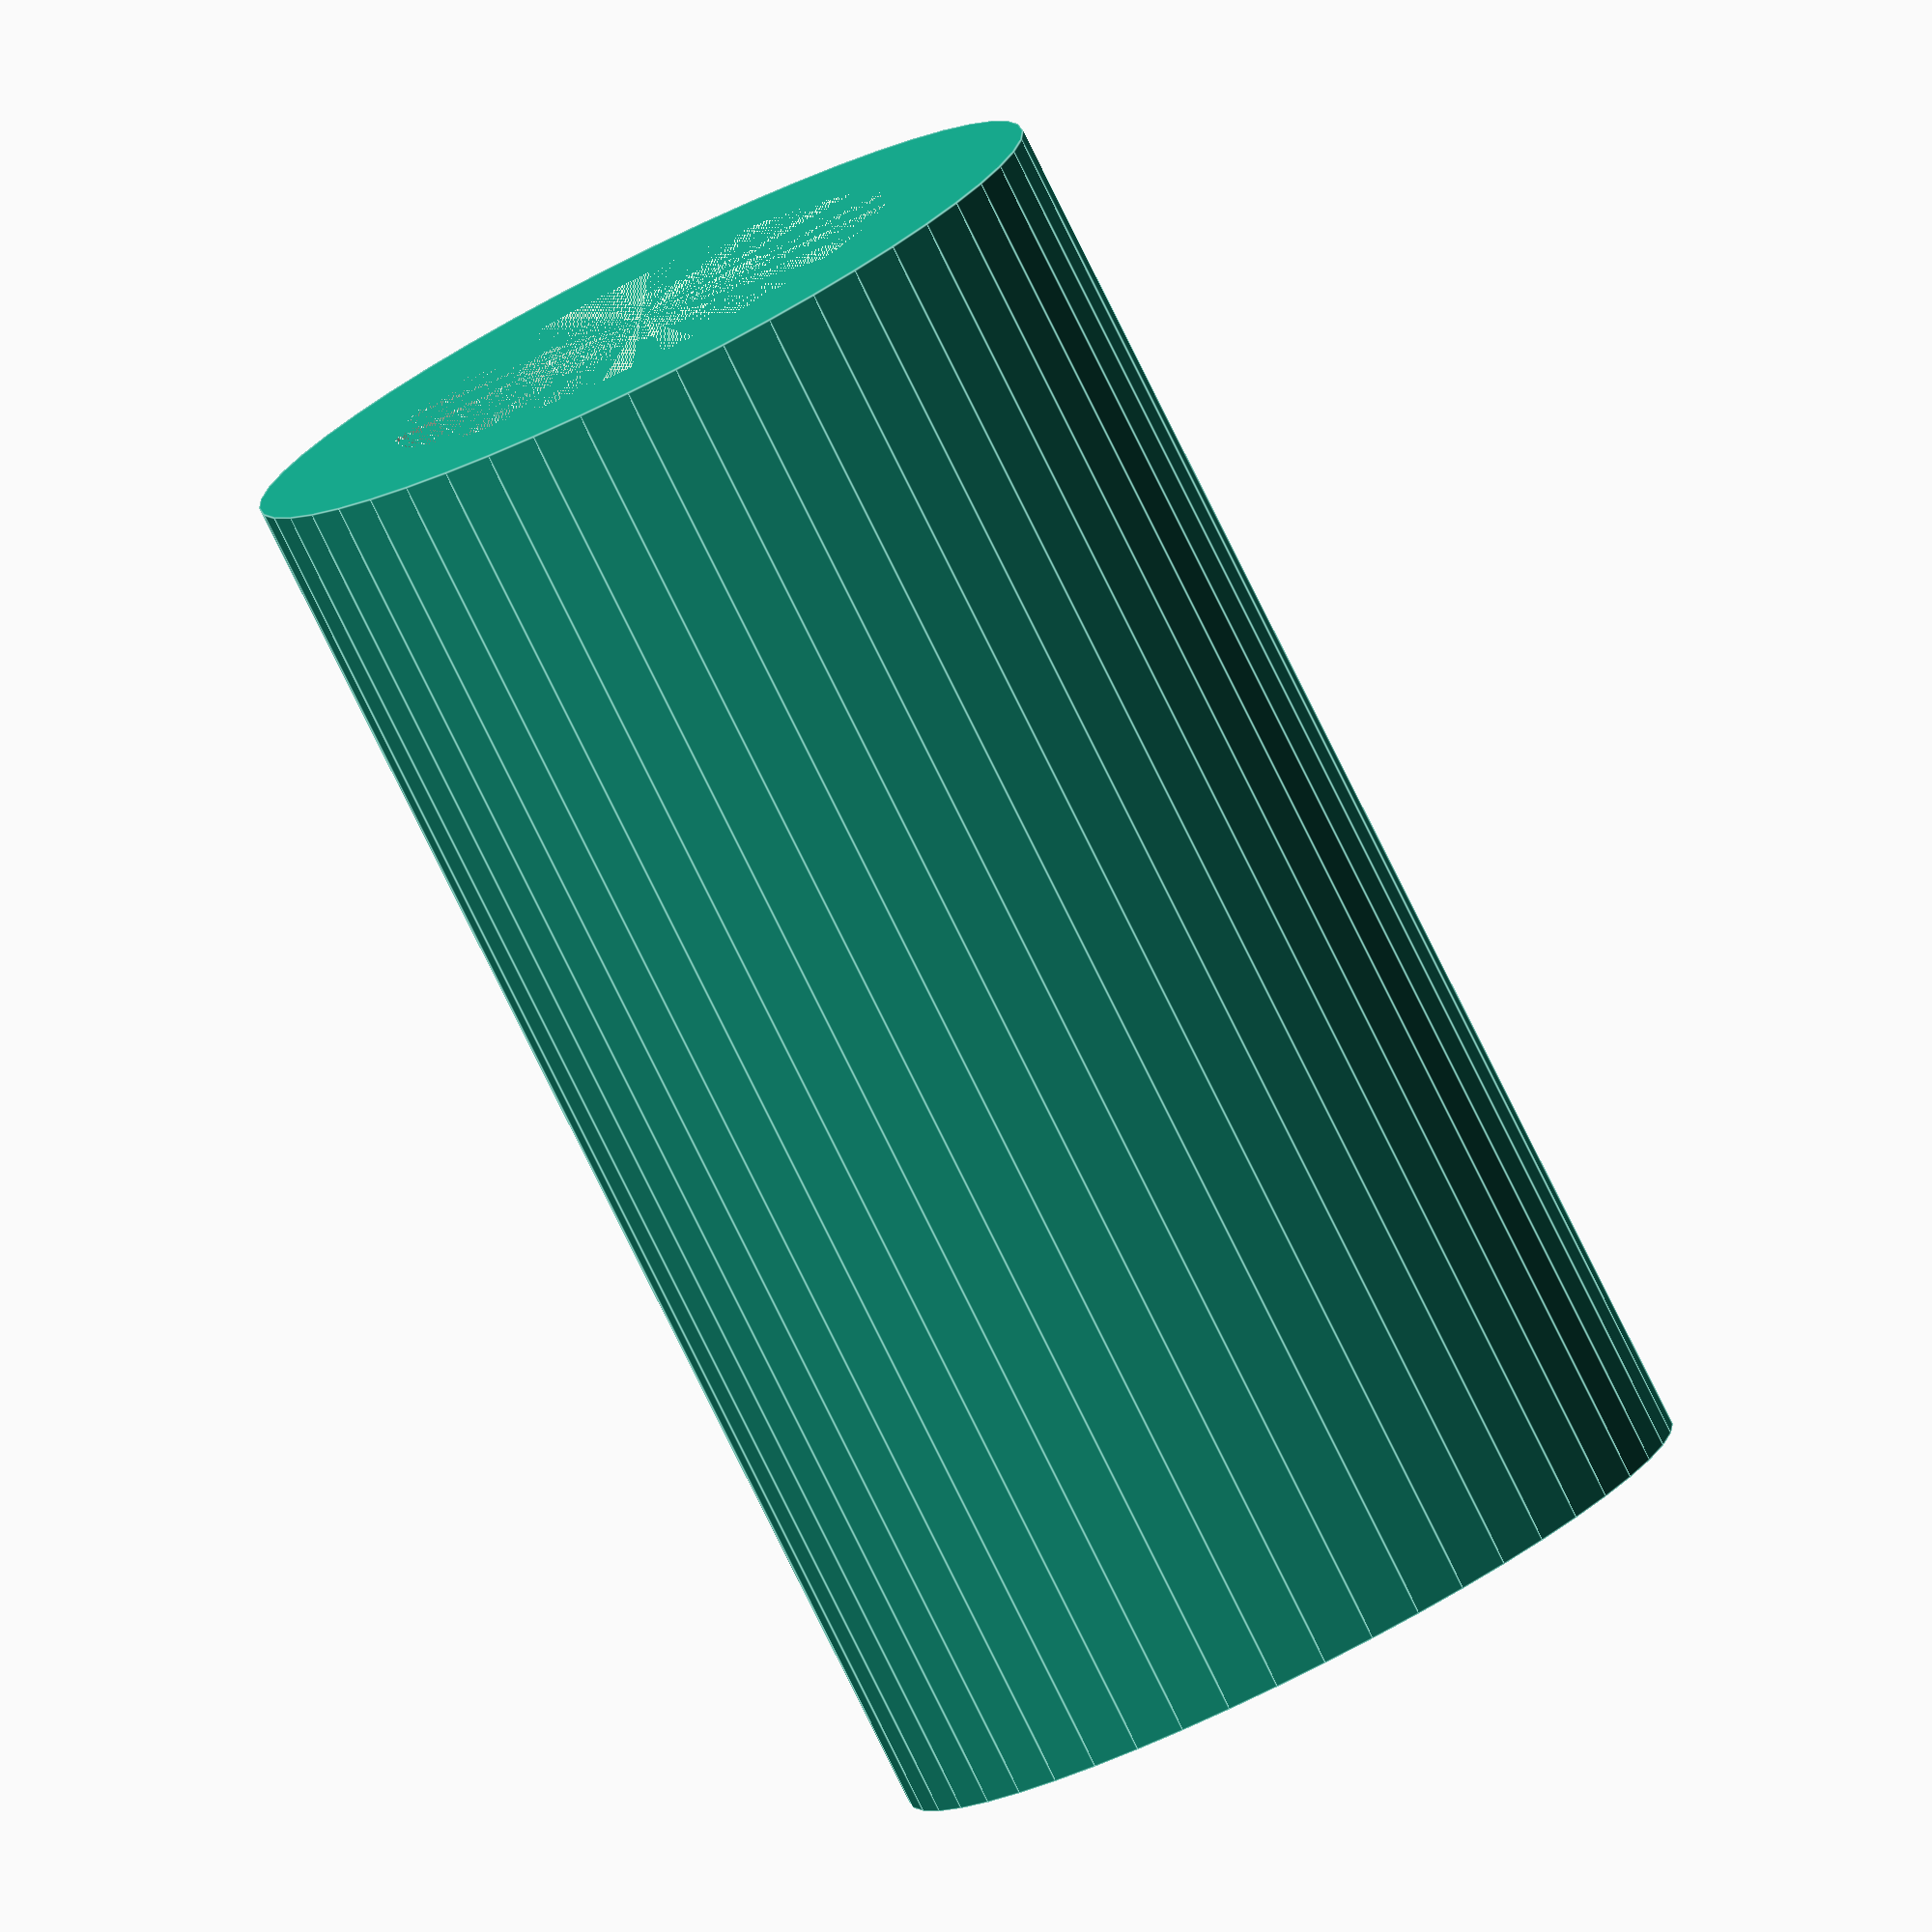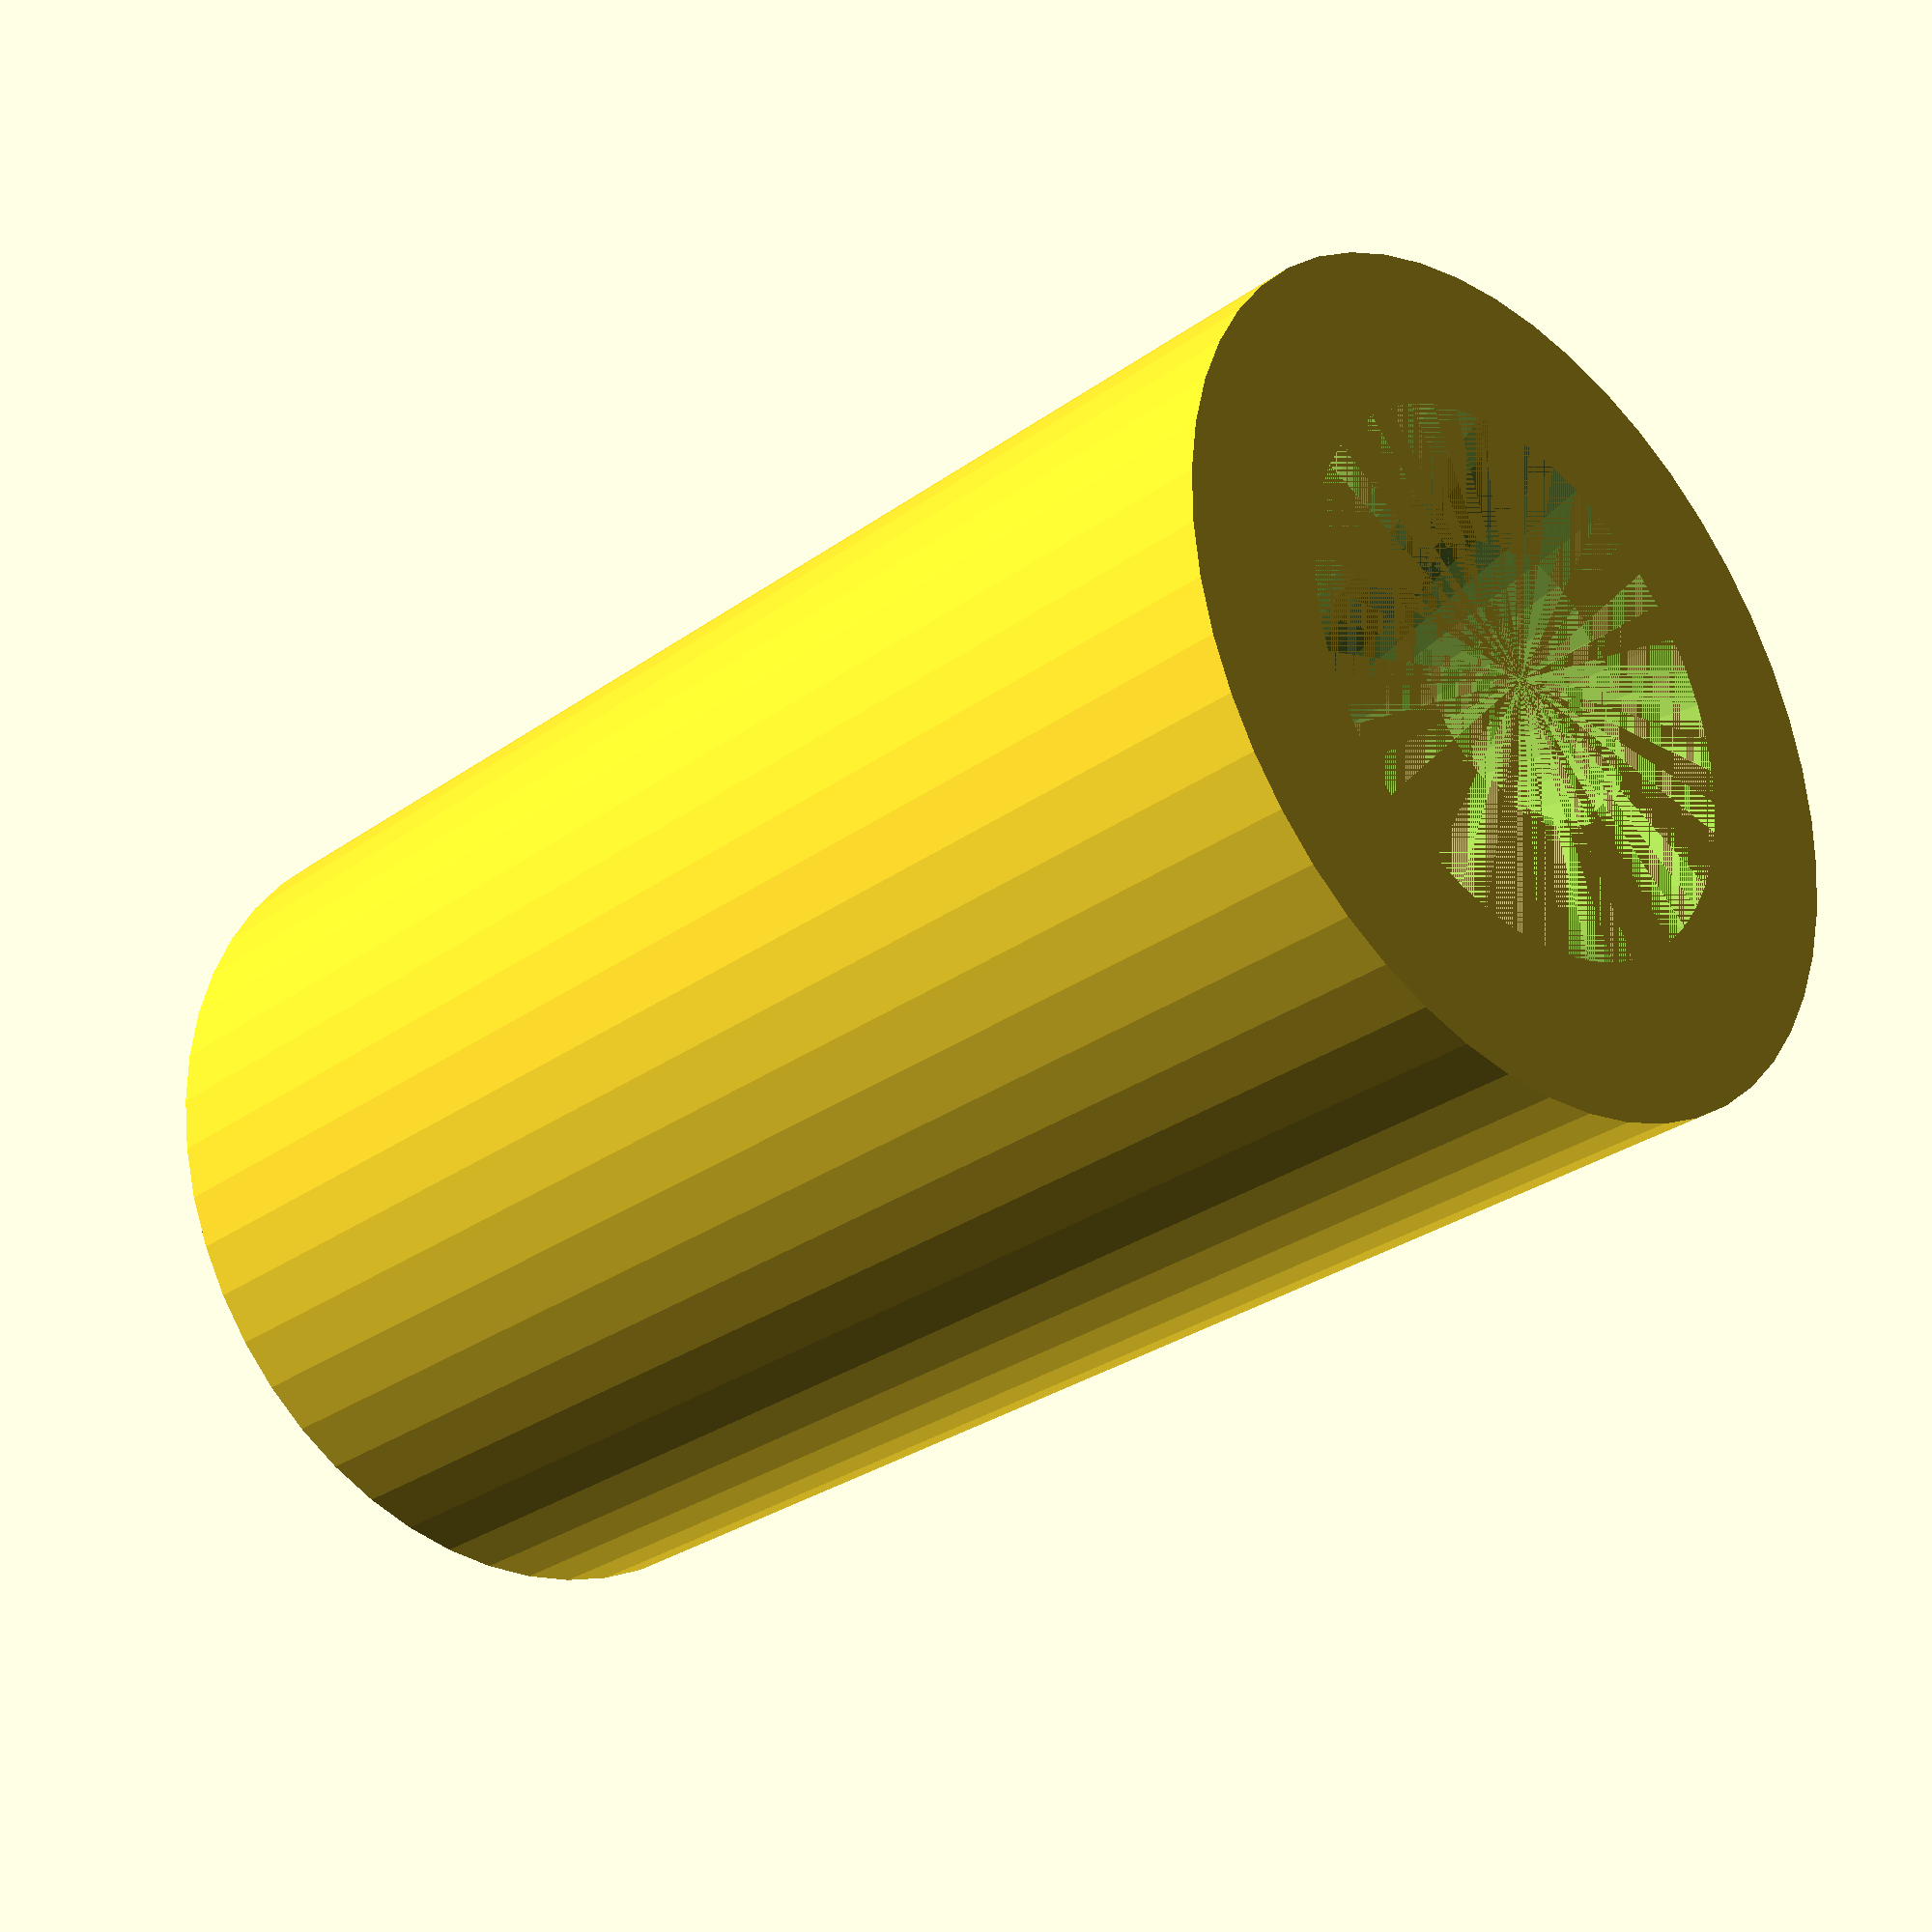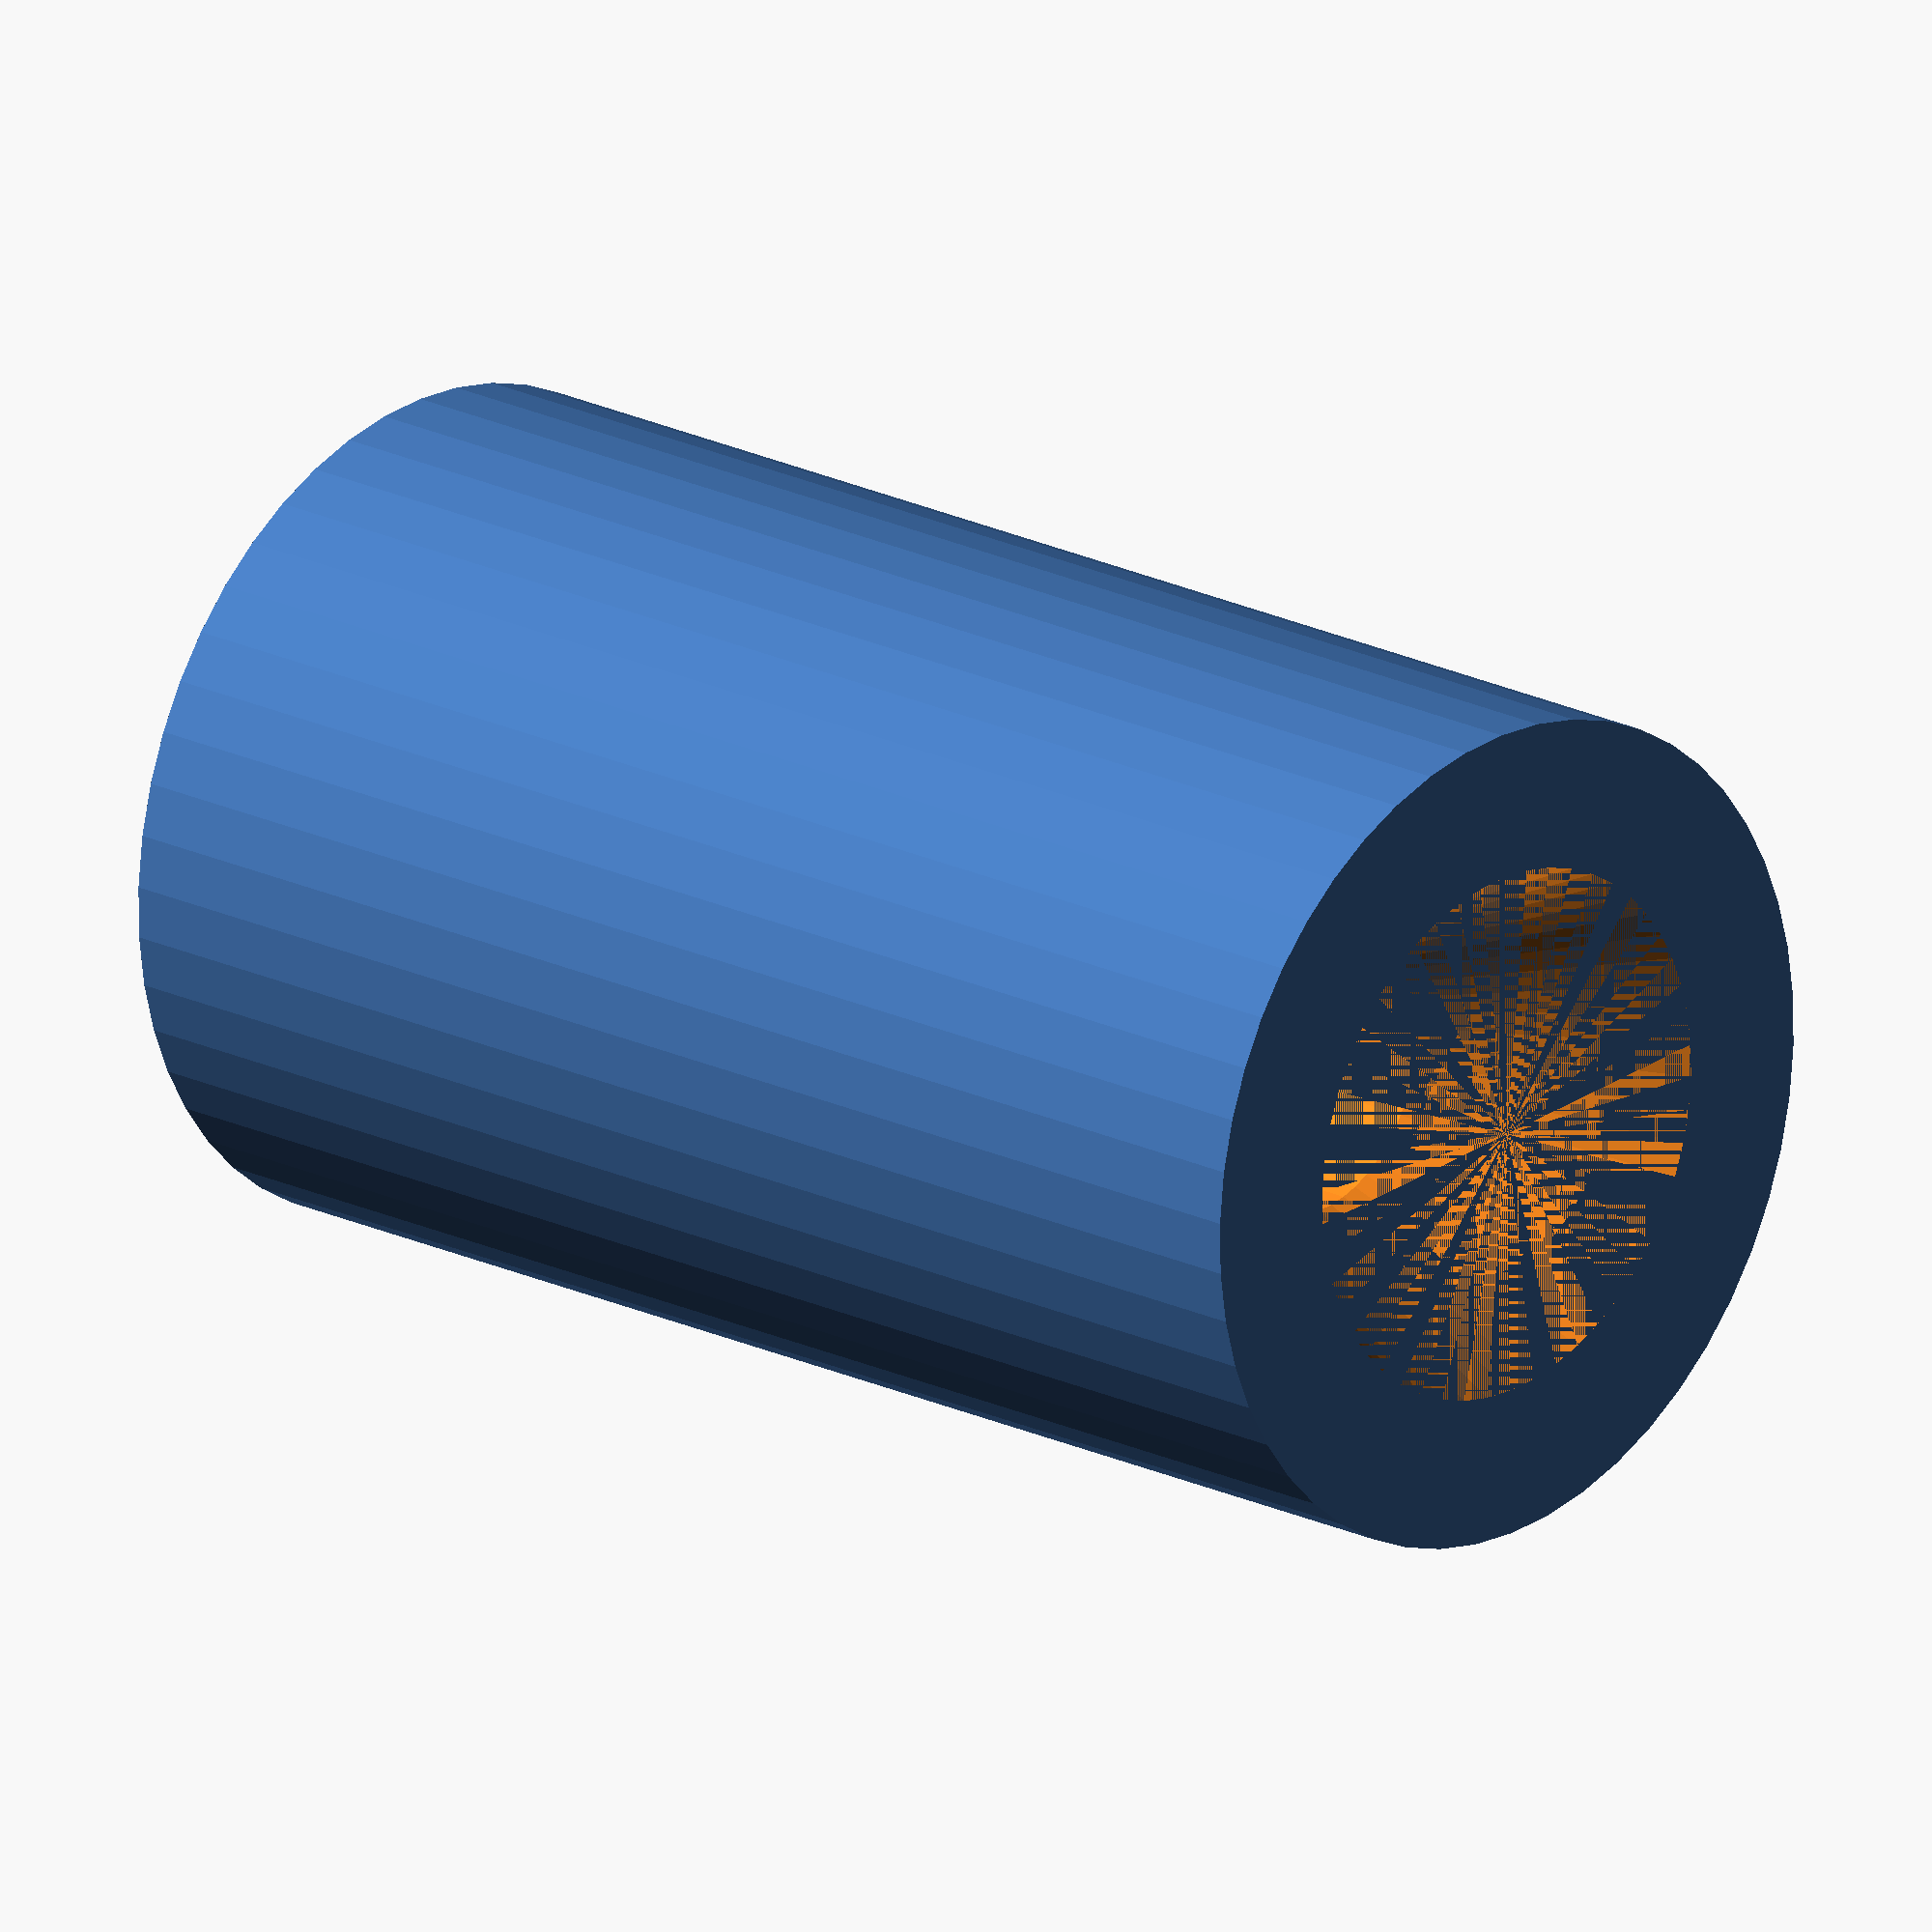
<openscad>
$fn = 50;


difference() {
	union() {
		translate(v = [0, 0, -24.0000000000]) {
			cylinder(h = 24, r = 7.0000000000);
		}
	}
	union() {
		translate(v = [0, 0, 0]) {
			rotate(a = [0, 0, 0]) {
				difference() {
					union() {
						translate(v = [0, 0, -27.0000000000]) {
							cylinder(h = 27, r = 2.2500000000);
						}
						translate(v = [0, 0, -4.2000000000]) {
							cylinder(h = 4.2000000000, r1 = 2.3750000000, r2 = 4.5000000000);
						}
						translate(v = [0, 0, -27.0000000000]) {
							cylinder(h = 27, r = 2.3750000000);
						}
						translate(v = [0, 0, -27.0000000000]) {
							cylinder(h = 27, r = 2.2500000000);
						}
					}
					union();
				}
			}
		}
	}
}
</openscad>
<views>
elev=260.9 azim=236.0 roll=153.6 proj=o view=edges
elev=29.2 azim=10.7 roll=316.6 proj=p view=solid
elev=340.0 azim=146.6 roll=312.3 proj=o view=solid
</views>
